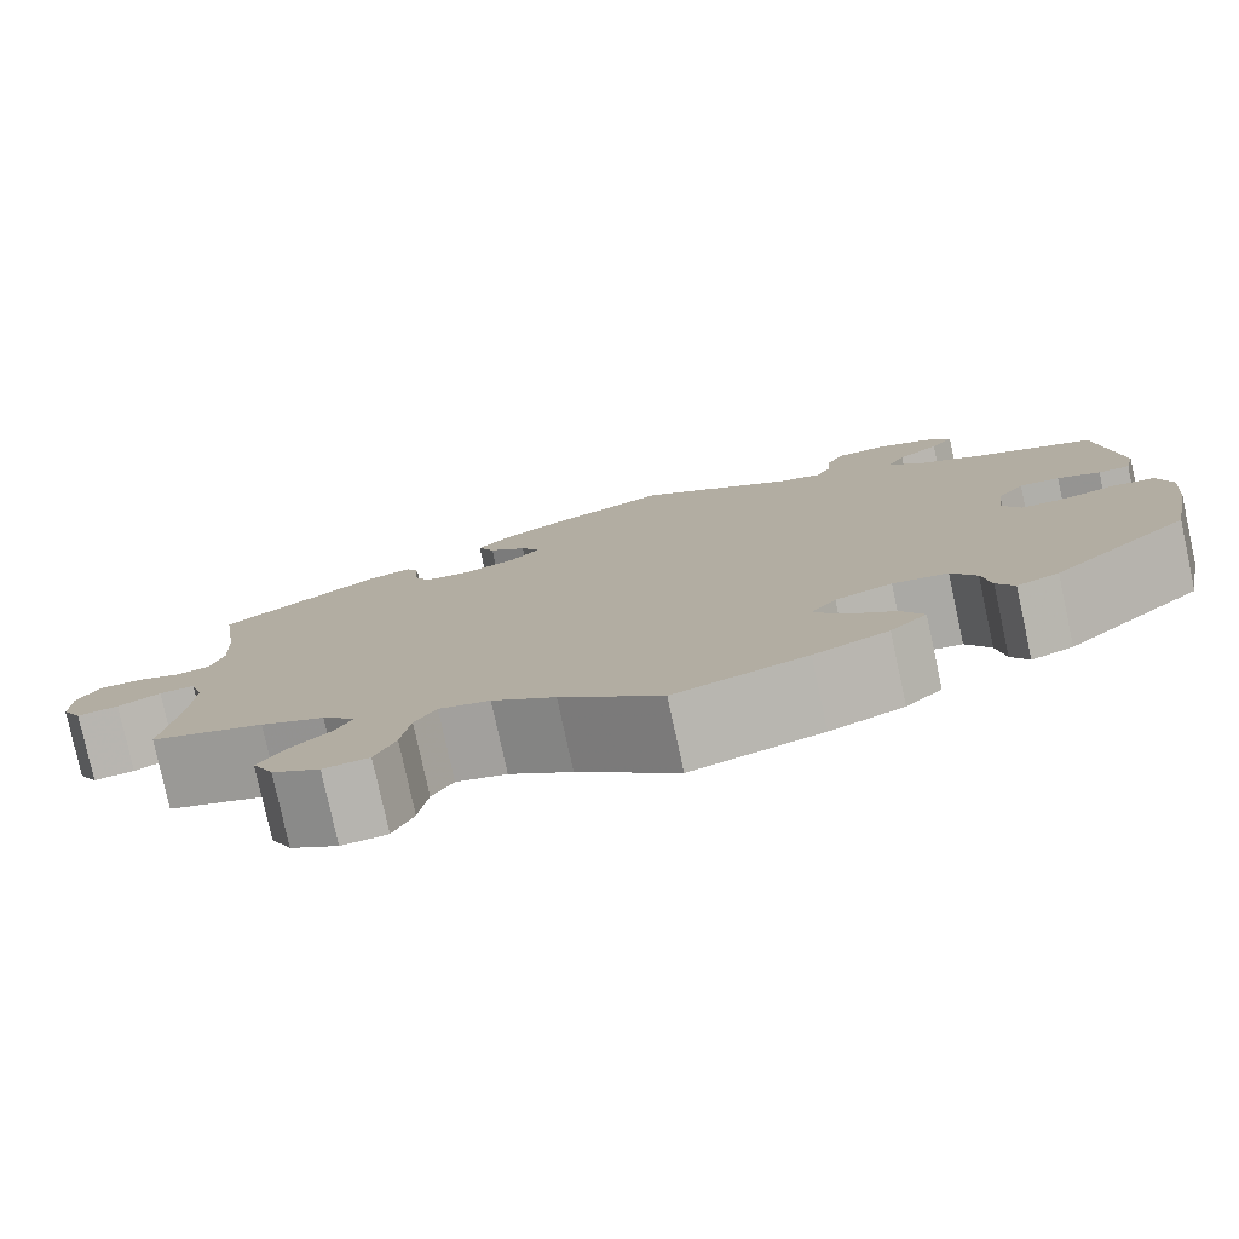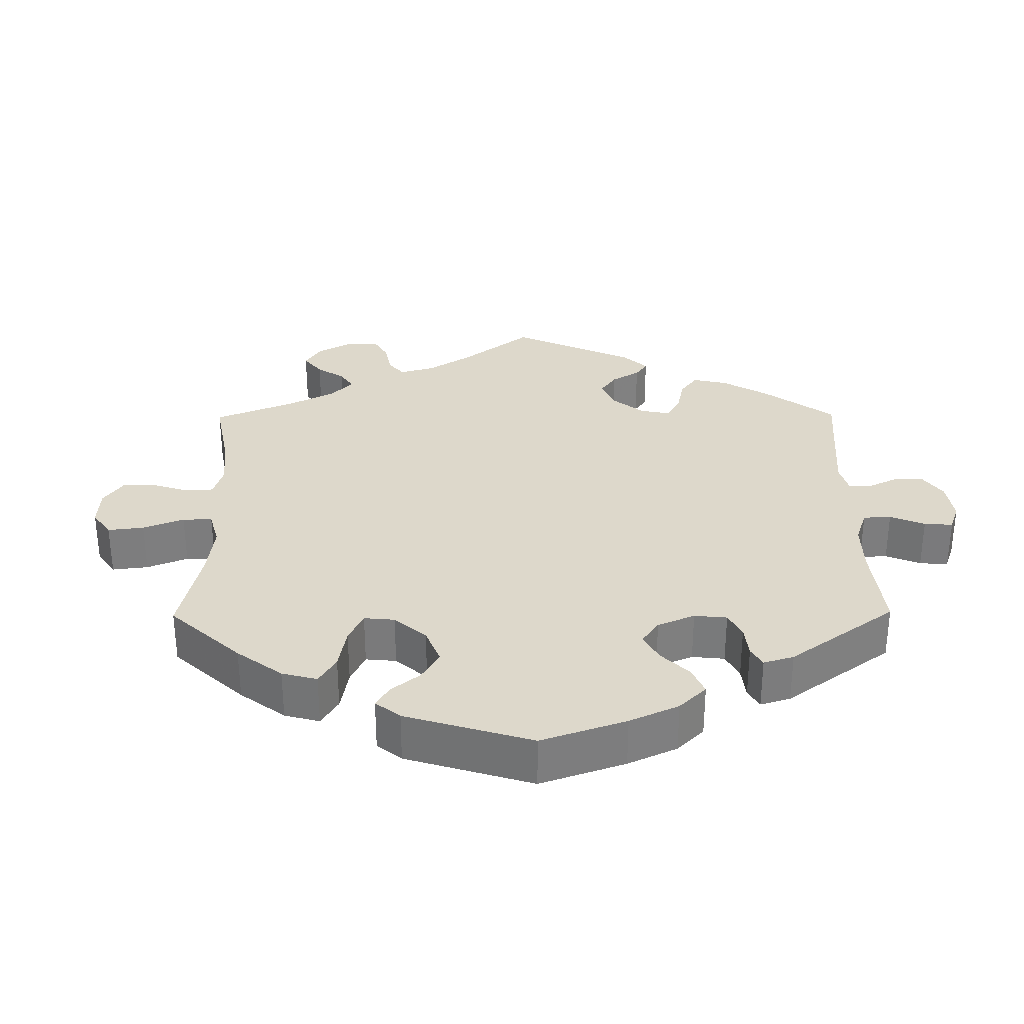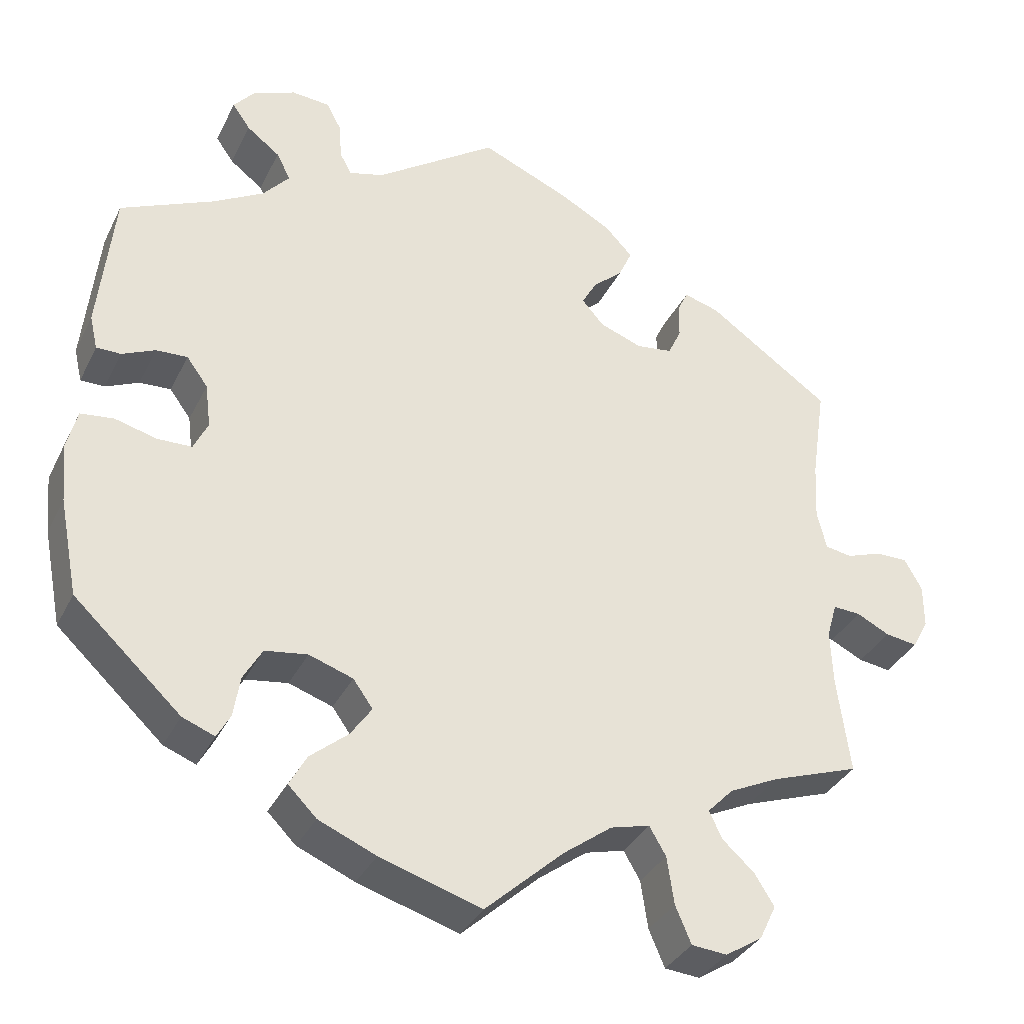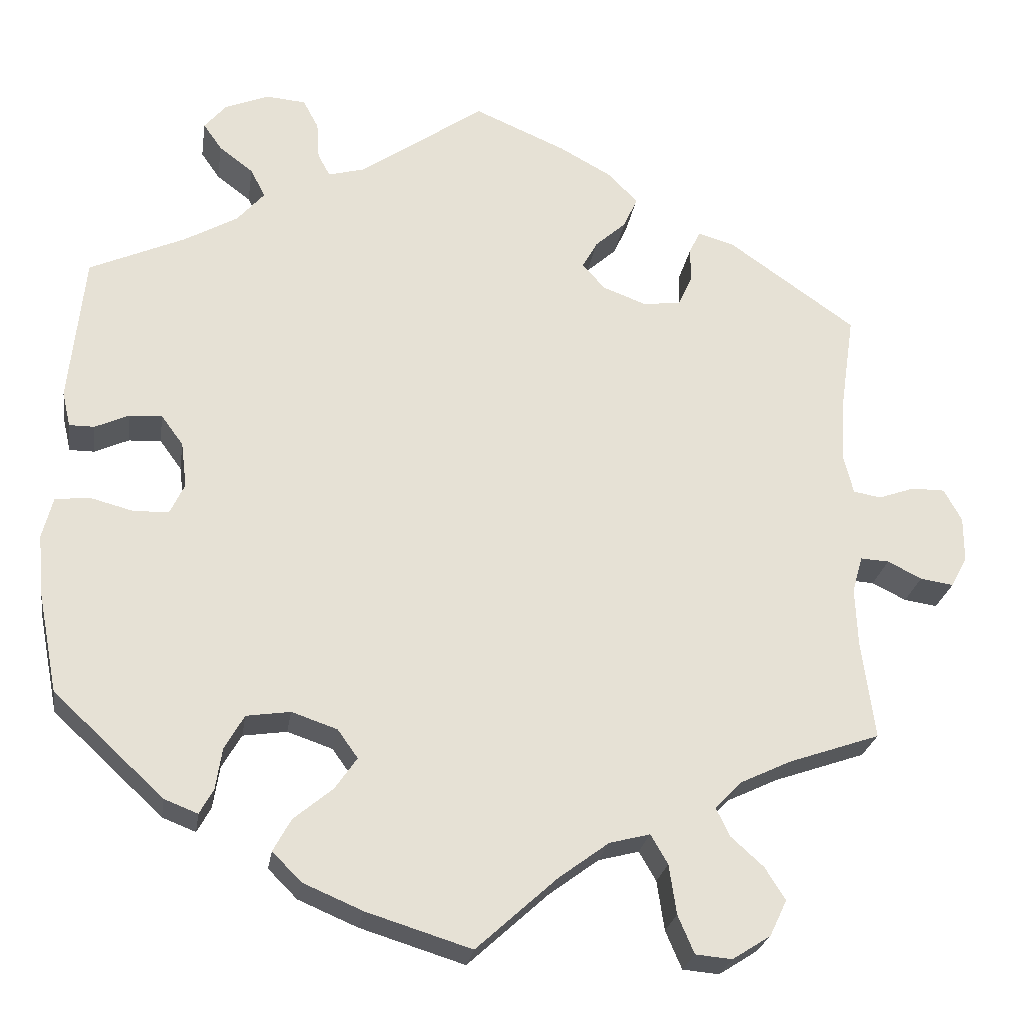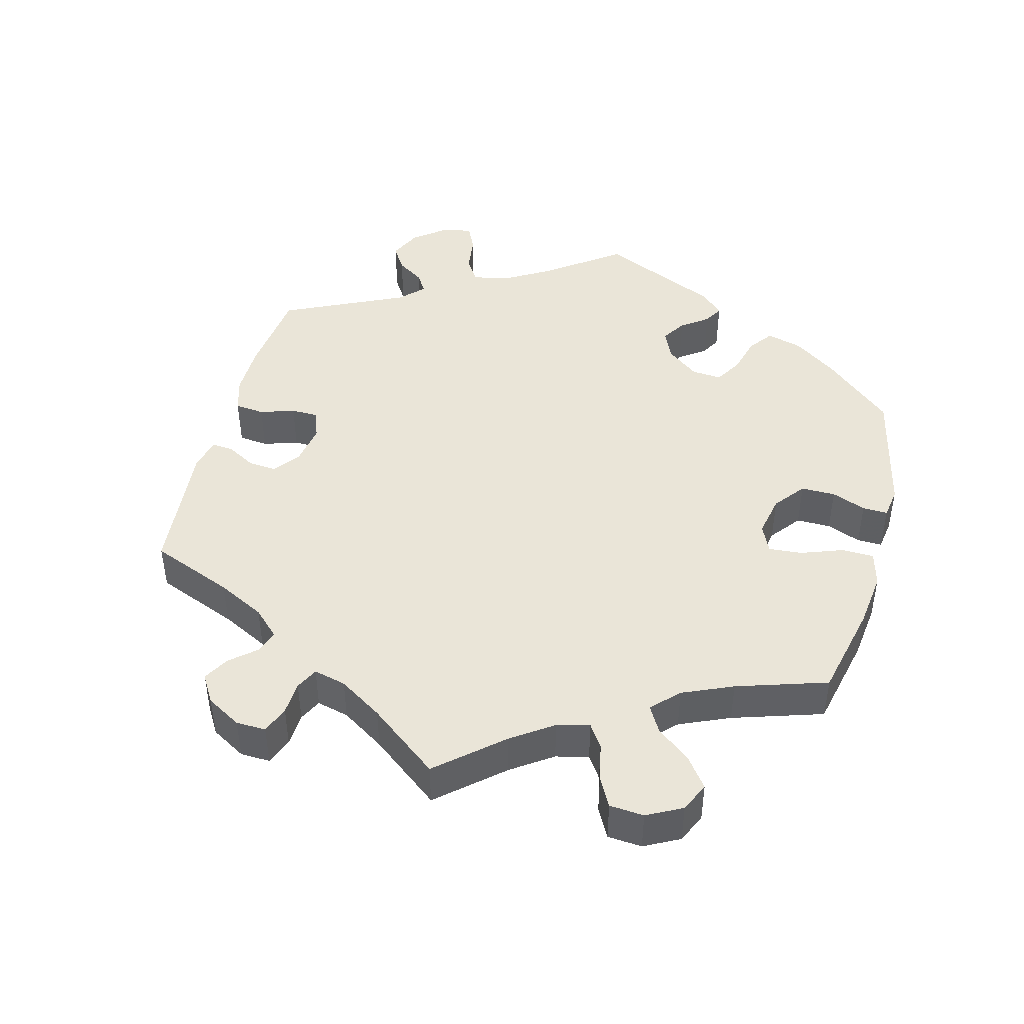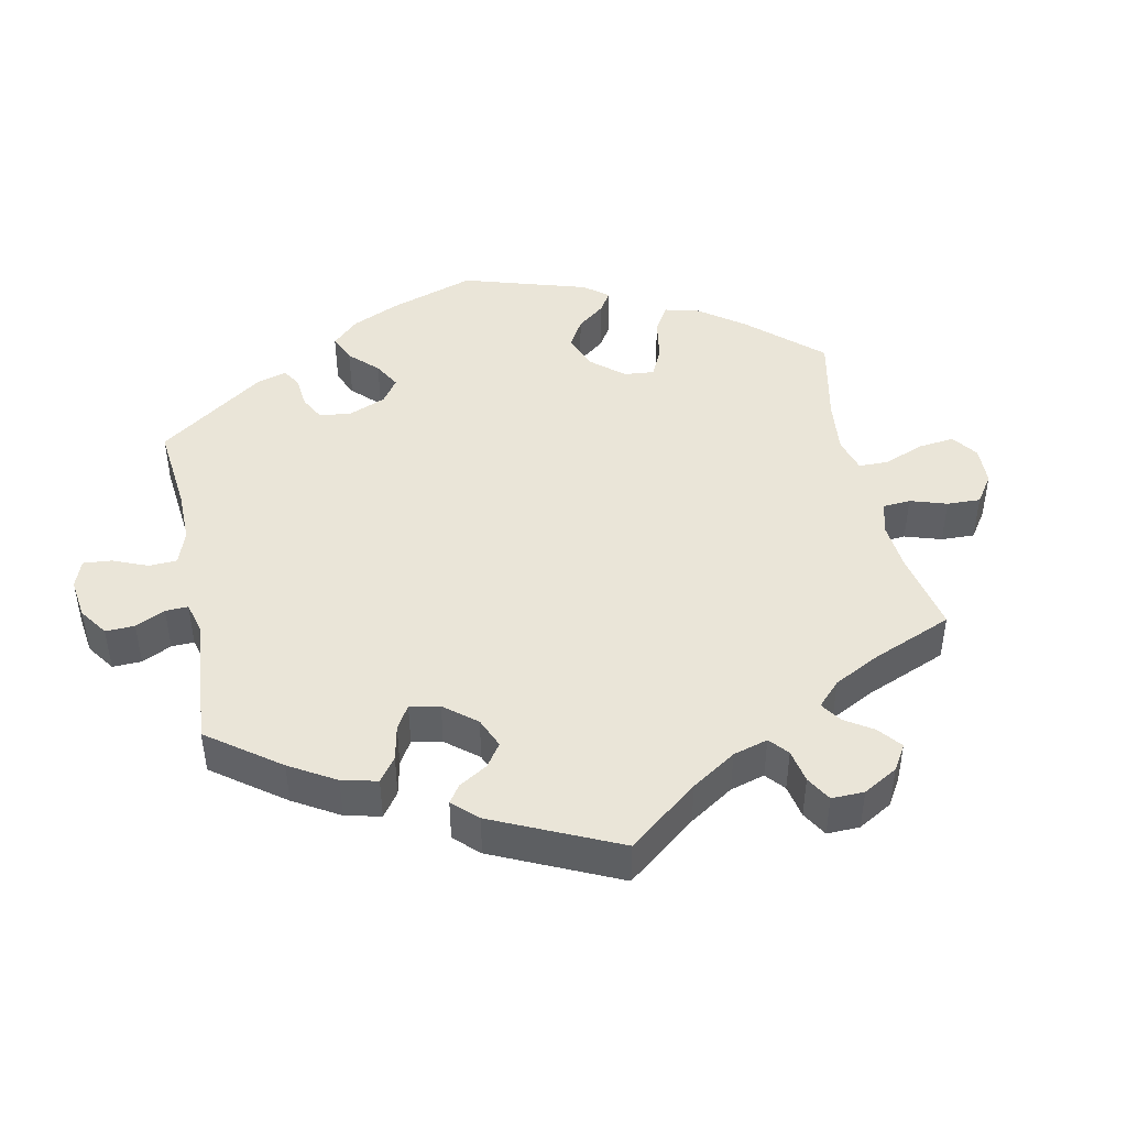
<metadata>
{"format":"obj","ext":"obj","renderer":"f3d","projection":"perspective","resolution":1024,"background":"white","views":[{"elev":-79.1,"azim":-167.7,"up":"+Z"},{"elev":31.2,"azim":-120.6,"up":"+Y"},{"elev":-34.8,"azim":-23.5,"up":"+Z"},{"elev":-25.0,"azim":-8.7,"up":"+Z"},{"elev":45.3,"azim":134.7,"up":"+Y"},{"elev":44.5,"azim":48.2,"up":"+Y"}]}
</metadata>
<code>
v 0.483 0.07 0.167
v 0.479 0.07 0.093
v 0.491 0.07 0.044
v 0.525 0.07 0.038
v 0.57 0.07 0.054
v 0.611 0.07 0.054
v 0.633 0.07 0.014
v 0.633 0.07 -0.042
v 0.613 0.07 -0.079
v 0.572 0.07 -0.073
v 0.53 0.07 -0.052
v 0.495 0.07 -0.05
v 0.482 0.07 -0.095
v 0.485 0.07 -0.167
v 0.501 0.07 -0.289
v 0.389 0.07 -0.328
v 0.326 0.07 -0.358
v 0.293 0.07 -0.392
v 0.31 0.07 -0.427
v 0.35 0.07 -0.463
v 0.375 0.07 -0.503
v 0.354 0.07 -0.547
v 0.307 0.07 -0.577
v 0.262 0.07 -0.573
v 0.242 0.07 -0.526
v 0.233 0.07 -0.465
v 0.212 0.07 -0.429
v 0.162 0.07 -0.442
v 0.1 0.07 -0.488
v 0.001 0.07 -0.578
v -0.128 0.07 -0.538
v -0.201 0.07 -0.507
v -0.237 0.07 -0.471
v -0.215 0.07 -0.431
v -0.167 0.07 -0.391
v -0.14 0.07 -0.352
v -0.165 0.07 -0.317
v -0.221 0.07 -0.298
v -0.275 0.07 -0.306
v -0.299 0.07 -0.348
v -0.307 0.07 -0.399
v -0.324 0.07 -0.43
v -0.365 0.07 -0.414
v -0.501 0.07 -0.288
v -0.525 0.07 -0.165
v -0.532 0.07 -0.09
v -0.519 0.07 -0.039
v -0.477 0.07 -0.034
v -0.424 0.07 -0.048
v -0.38 0.07 -0.047
v -0.362 0.07 -0.009
v -0.369 0.07 0.047
v -0.396 0.07 0.084
v -0.436 0.07 0.082
v -0.478 0.07 0.063
v -0.509 0.07 0.063
v -0.519 0.07 0.106
v -0.5 0.07 0.289
v -0.382 0.07 0.342
v -0.317 0.07 0.379
v -0.283 0.07 0.418
v -0.301 0.07 0.453
v -0.343 0.07 0.485
v -0.366 0.07 0.518
v -0.339 0.07 0.55
v -0.285 0.07 0.572
v -0.236 0.07 0.568
v -0.217 0.07 0.532
v -0.214 0.07 0.486
v -0.199 0.07 0.458
v -0.155 0.07 0.47
v 0 0.07 0.578
v 0.114 0.07 0.529
v 0.179 0.07 0.493
v 0.214 0.07 0.456
v 0.197 0.07 0.418
v 0.159 0.07 0.384
v 0.14 0.07 0.35
v 0.168 0.07 0.318
v 0.222 0.07 0.298
v 0.268 0.07 0.304
v 0.285 0.07 0.34
v 0.286 0.07 0.386
v 0.299 0.07 0.413
v 0.344 0.07 0.4
v 0.501 0.07 0.29
v 0.483 0 0.167
v 0.479 0 0.093
v 0.491 0 0.044
v 0.525 0 0.038
v 0.57 0 0.054
v 0.611 0 0.054
v 0.633 0 0.014
v 0.633 0 -0.042
v 0.613 0 -0.079
v 0.572 0 -0.073
v 0.53 0 -0.052
v 0.495 0 -0.05
v 0.482 0 -0.095
v 0.485 0 -0.167
v 0.501 0 -0.289
v 0.389 0 -0.328
v 0.326 0 -0.358
v 0.293 0 -0.392
v 0.31 0 -0.427
v 0.35 0 -0.463
v 0.375 0 -0.503
v 0.354 0 -0.547
v 0.307 0 -0.577
v 0.262 0 -0.573
v 0.242 0 -0.526
v 0.233 0 -0.465
v 0.212 0 -0.429
v 0.162 0 -0.442
v 0.1 0 -0.488
v 0.001 0 -0.578
v -0.128 0 -0.538
v -0.201 0 -0.507
v -0.237 0 -0.471
v -0.215 0 -0.431
v -0.167 0 -0.391
v -0.14 0 -0.352
v -0.165 0 -0.317
v -0.221 0 -0.298
v -0.275 0 -0.306
v -0.299 0 -0.348
v -0.307 0 -0.399
v -0.324 0 -0.43
v -0.365 0 -0.414
v -0.501 0 -0.288
v -0.525 0 -0.165
v -0.532 0 -0.09
v -0.519 0 -0.039
v -0.477 0 -0.034
v -0.424 0 -0.048
v -0.38 0 -0.047
v -0.362 0 -0.009
v -0.369 0 0.047
v -0.396 0 0.084
v -0.436 0 0.082
v -0.478 0 0.063
v -0.509 0 0.063
v -0.519 0 0.106
v -0.5 0 0.289
v -0.382 0 0.342
v -0.317 0 0.379
v -0.283 0 0.418
v -0.301 0 0.453
v -0.343 0 0.485
v -0.366 0 0.518
v -0.339 0 0.55
v -0.285 0 0.572
v -0.236 0 0.568
v -0.217 0 0.532
v -0.214 0 0.486
v -0.199 0 0.458
v -0.155 0 0.47
v 0 0 0.578
v 0.114 0 0.529
v 0.179 0 0.493
v 0.214 0 0.456
v 0.197 0 0.418
v 0.159 0 0.384
v 0.14 0 0.35
v 0.168 0 0.318
v 0.222 0 0.298
v 0.268 0 0.304
v 0.285 0 0.34
v 0.286 0 0.386
v 0.299 0 0.413
v 0.344 0 0.4
v 0.501 0 0.29
f 85 86 1
f 82 83 84 85
f 81 82 85 1
f 80 81 1 2
f 79 80 2 3
f 74 75 76 77
f 74 77 78
f 71 72 73 74
f 70 71 74 78
f 66 67 68 69
f 66 69 70
f 65 66 70
f 62 63 64 65
f 61 62 65 70
f 60 61 70 78
f 56 57 58 59
f 54 55 56 59
f 53 54 59 60
f 52 53 60 78
f 46 47 48 49
f 46 49 50
f 45 46 50
f 44 45 50
f 43 44 50
f 40 41 42 43
f 39 40 43 50
f 38 39 50 51
f 32 33 34 35
f 32 35 36
f 29 30 31 32
f 28 29 32 36
f 27 28 36 37
f 23 24 25 26
f 23 26 27
f 22 23 27
f 19 20 21 22
f 18 19 22 27
f 17 18 27 37
f 14 15 16
f 13 14 16 17
f 12 13 17 37
f 8 9 10 11
f 8 11 12
f 7 8 12
f 4 5 6 7
f 3 4 7 12
f 79 3 12 37
f 51 52 78 79
f 37 38 51 79
f 87 172 171
f 171 170 169 168
f 87 171 168 167
f 88 87 167 166
f 89 88 166 165
f 163 162 161 160
f 164 163 160
f 160 159 158 157
f 164 160 157 156
f 155 154 153 152
f 156 155 152
f 156 152 151
f 151 150 149 148
f 156 151 148 147
f 164 156 147 146
f 145 144 143 142
f 145 142 141 140
f 146 145 140 139
f 164 146 139 138
f 135 134 133 132
f 136 135 132
f 136 132 131
f 136 131 130
f 136 130 129
f 129 128 127 126
f 136 129 126 125
f 137 136 125 124
f 121 120 119 118
f 122 121 118
f 118 117 116 115
f 122 118 115 114
f 123 122 114 113
f 112 111 110 109
f 113 112 109
f 113 109 108
f 108 107 106 105
f 113 108 105 104
f 123 113 104 103
f 102 101 100
f 103 102 100 99
f 123 103 99 98
f 97 96 95 94
f 98 97 94
f 98 94 93
f 93 92 91 90
f 98 93 90 89
f 123 98 89 165
f 165 164 138 137
f 165 137 124 123
f 1 87 88 2
f 2 88 89 3
f 3 89 90 4
f 4 90 91 5
f 5 91 92 6
f 6 92 93 7
f 7 93 94 8
f 8 94 95 9
f 9 95 96 10
f 10 96 97 11
f 11 97 98 12
f 12 98 99 13
f 13 99 100 14
f 14 100 101 15
f 15 101 102 16
f 16 102 103 17
f 17 103 104 18
f 18 104 105 19
f 19 105 106 20
f 20 106 107 21
f 21 107 108 22
f 22 108 109 23
f 23 109 110 24
f 24 110 111 25
f 25 111 112 26
f 26 112 113 27
f 27 113 114 28
f 28 114 115 29
f 29 115 116 30
f 30 116 117 31
f 31 117 118 32
f 32 118 119 33
f 33 119 120 34
f 34 120 121 35
f 35 121 122 36
f 36 122 123 37
f 37 123 124 38
f 38 124 125 39
f 39 125 126 40
f 40 126 127 41
f 41 127 128 42
f 42 128 129 43
f 43 129 130 44
f 44 130 131 45
f 45 131 132 46
f 46 132 133 47
f 47 133 134 48
f 48 134 135 49
f 49 135 136 50
f 50 136 137 51
f 51 137 138 52
f 52 138 139 53
f 53 139 140 54
f 54 140 141 55
f 55 141 142 56
f 56 142 143 57
f 57 143 144 58
f 58 144 145 59
f 59 145 146 60
f 60 146 147 61
f 61 147 148 62
f 62 148 149 63
f 63 149 150 64
f 64 150 151 65
f 65 151 152 66
f 66 152 153 67
f 67 153 154 68
f 68 154 155 69
f 69 155 156 70
f 70 156 157 71
f 71 157 158 72
f 72 158 159 73
f 73 159 160 74
f 74 160 161 75
f 75 161 162 76
f 76 162 163 77
f 77 163 164 78
f 78 164 165 79
f 79 165 166 80
f 80 166 167 81
f 81 167 168 82
f 82 168 169 83
f 83 169 170 84
f 84 170 171 85
f 85 171 172 86
f 86 172 87 1

</code>
